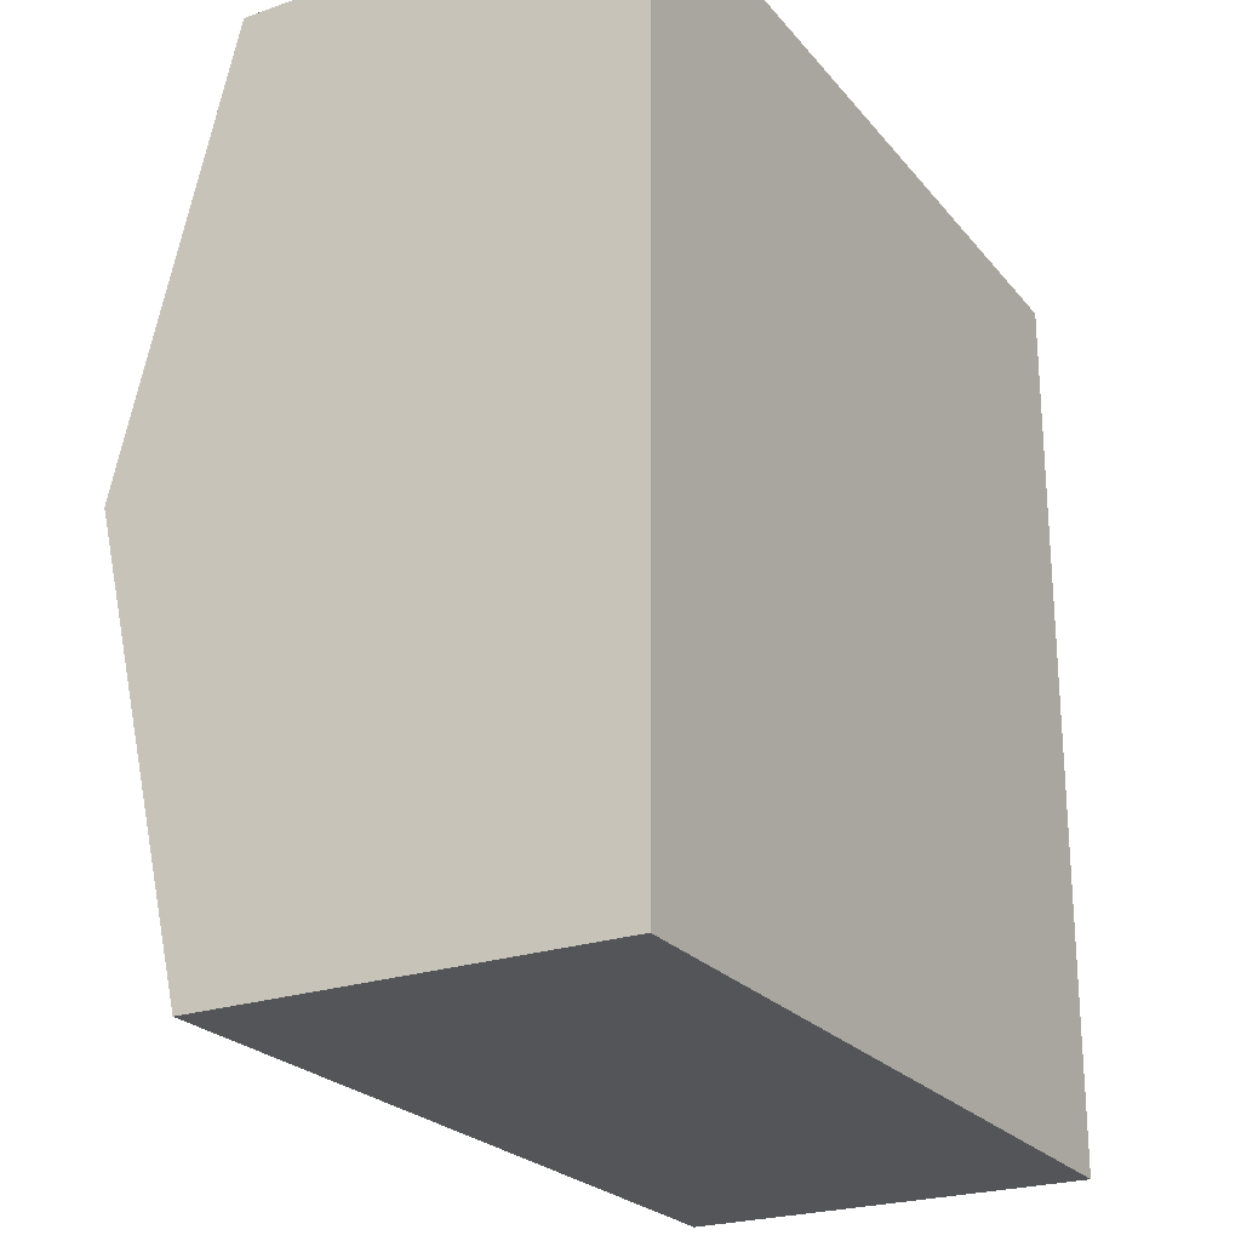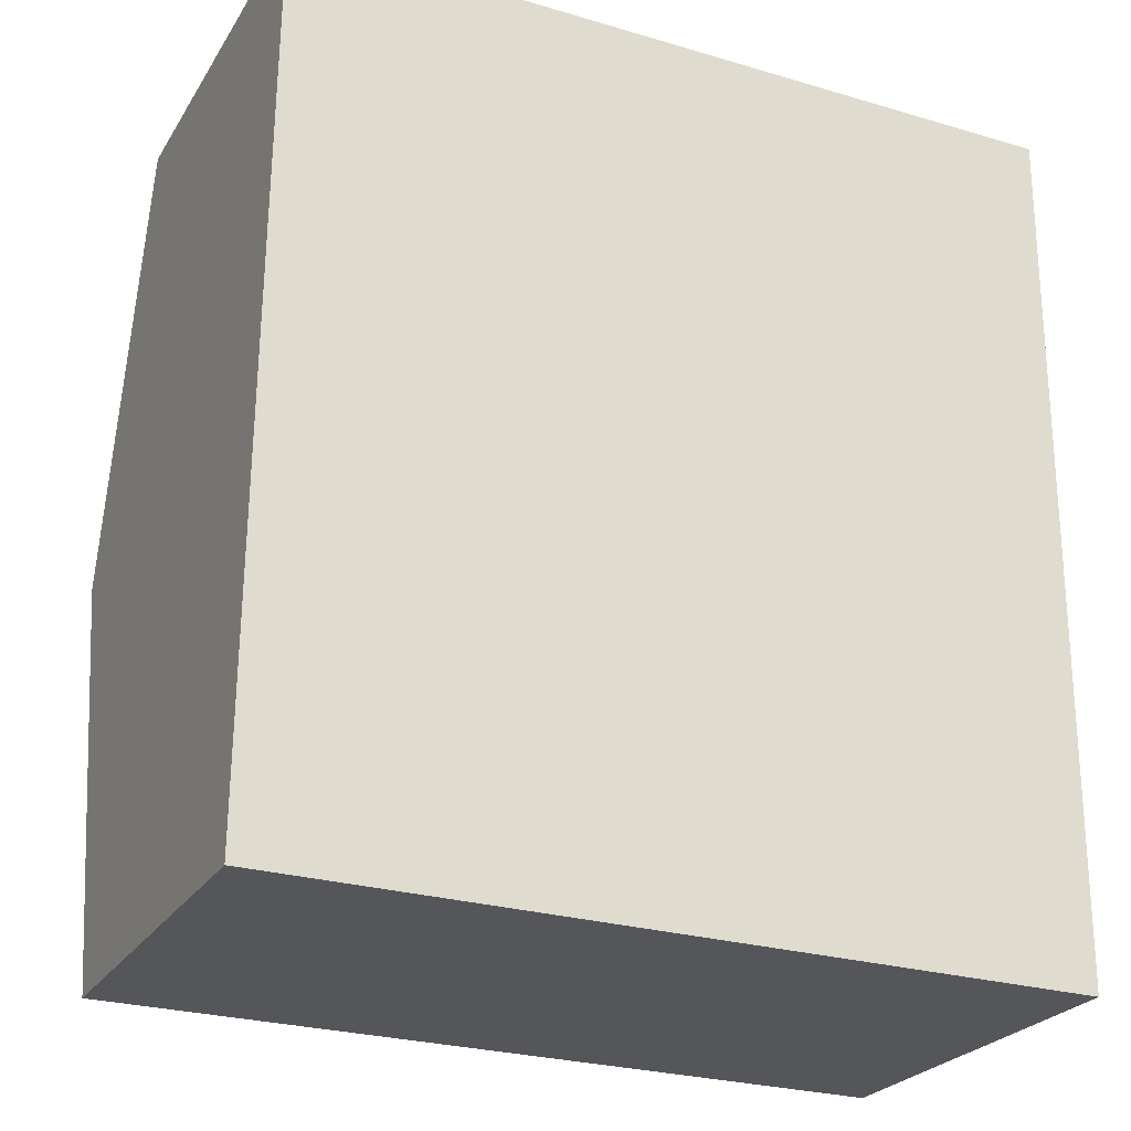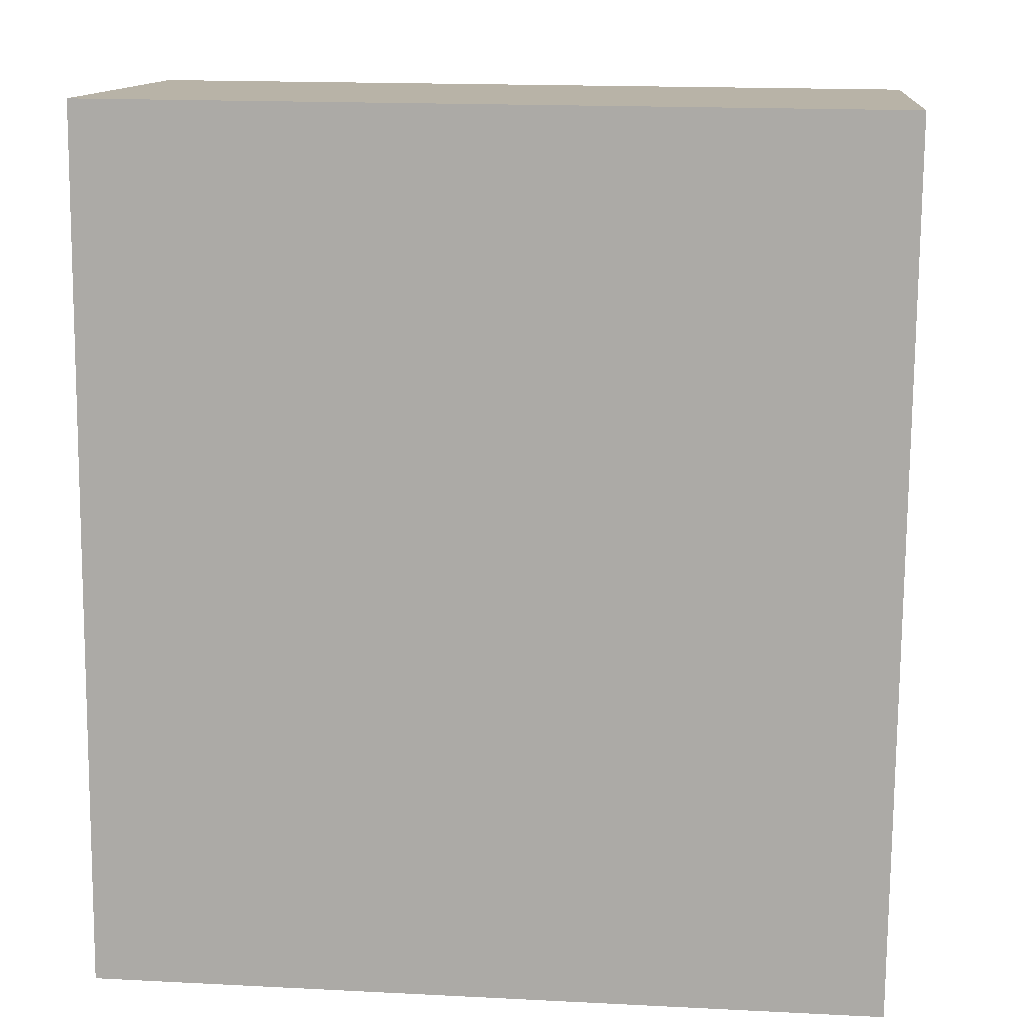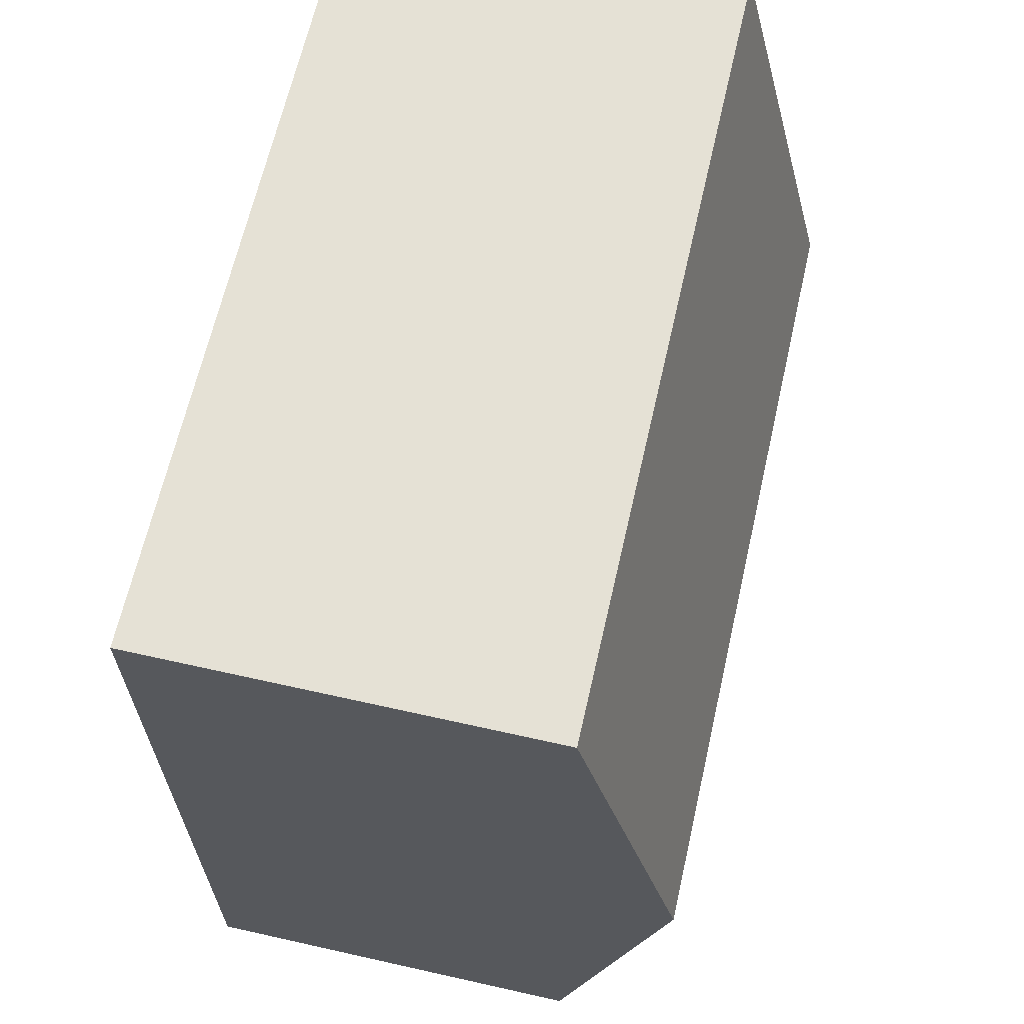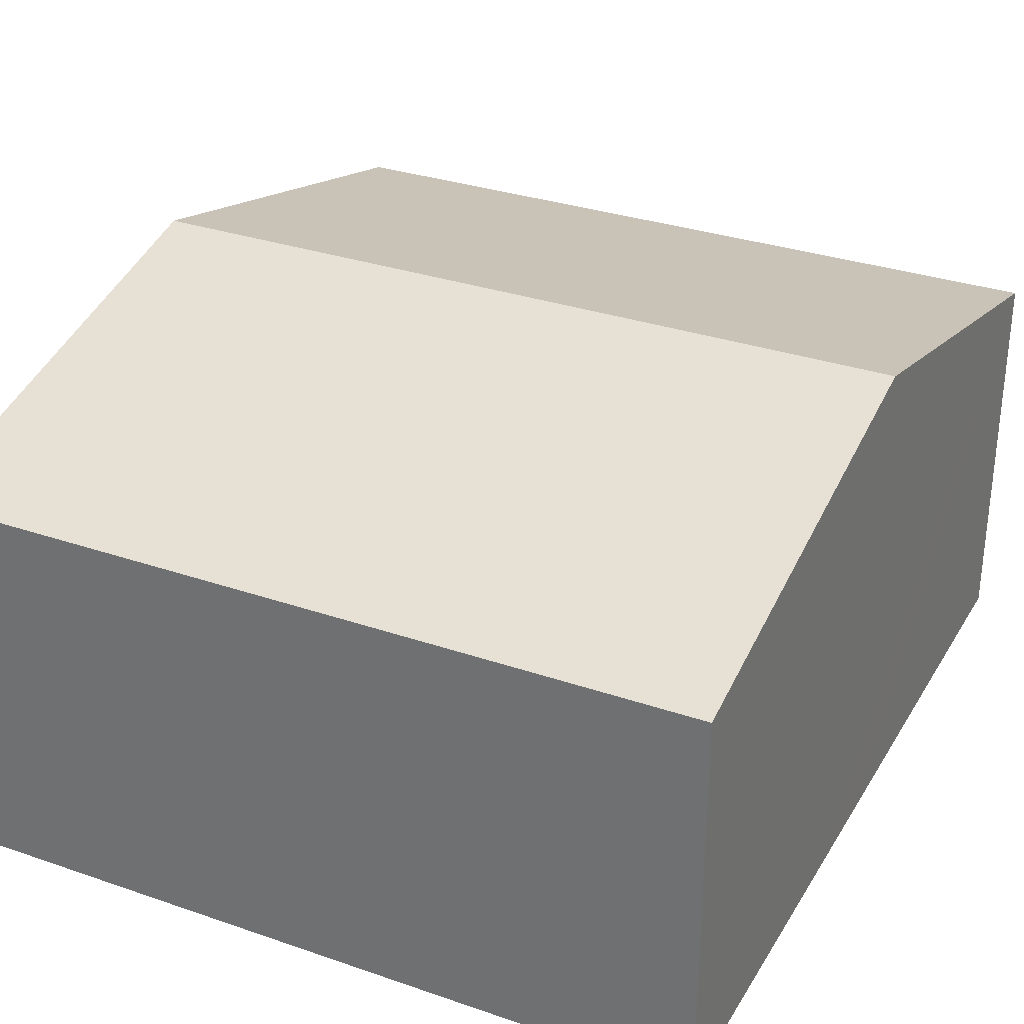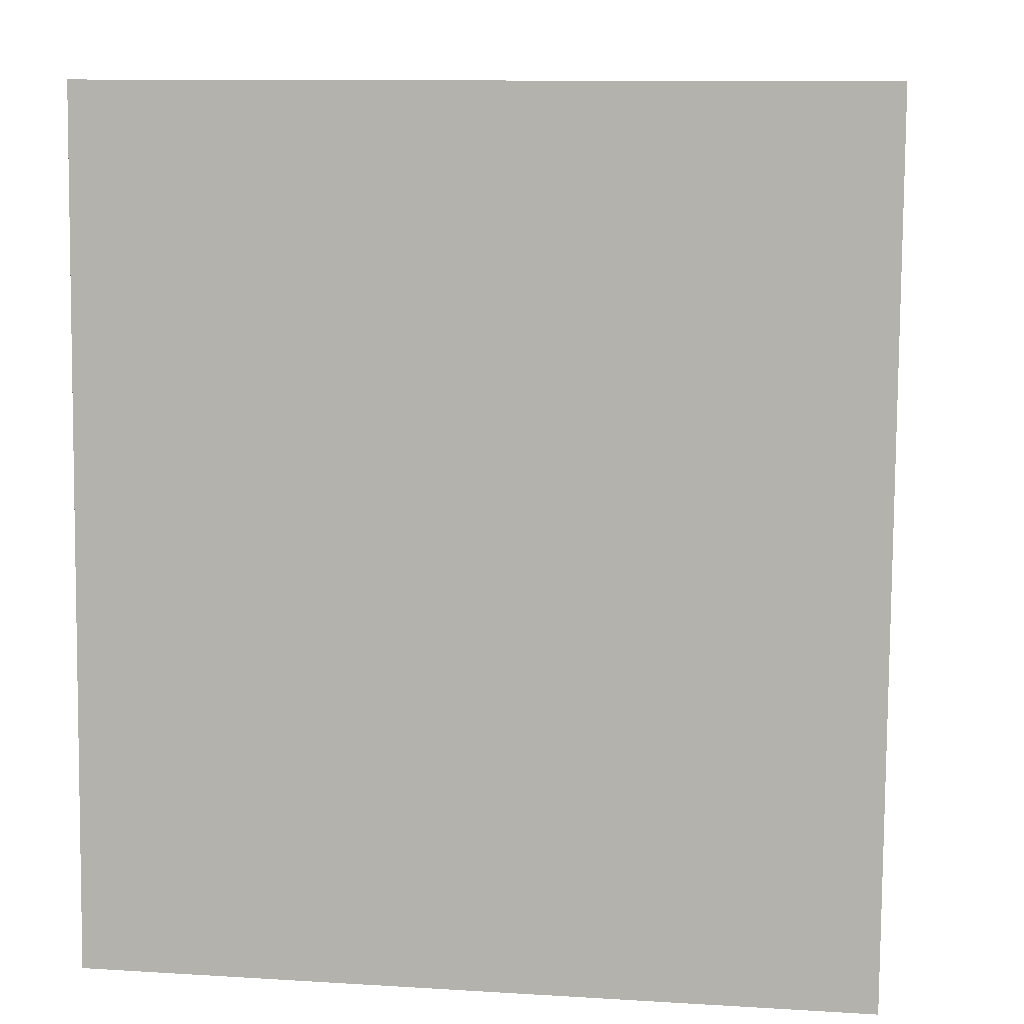
<metadata>
{"format":"obj","ext":"obj","renderer":"f3d","projection":"perspective","resolution":1024,"background":"white","views":[{"elev":-24.0,"azim":-60.1,"up":"+Z"},{"elev":-25.3,"azim":-24.9,"up":"+Z"},{"elev":12.8,"azim":5.6,"up":"+Z"},{"elev":64.5,"azim":102.8,"up":"+Z"},{"elev":31.2,"azim":-153.4,"up":"+Y"},{"elev":7.9,"azim":8.4,"up":"+Z"}]}
</metadata>
<code>
v  0.053 2.747 6.079
v  5.493 3.488 2.992
v  0.026 3.488 3.039
v  5.519 2.747 6.032
v  5.488 3.349 2.425
v  0.021 3.338 2.425
v  5.466 2.747 -0.047
v  0 2.747 1.682e-16
v  5.466 2.878e-18 -0.047
v  0 0 0
v  0.021 -1.485e-16 2.425
v  0.026 -1.861e-16 3.039
v  0.053 -3.722e-16 6.079
v  5.519 -3.694e-16 6.032
v  5.493 -1.832e-16 2.992
v  5.488 -1.485e-16 2.425
g defaultobject
f 1 2 3
f 2 1 4
f 5 3 2
f 3 5 6
f 6 5 7
f 6 7 8
f 9 8 7
f 8 9 10
f 10 6 8
f 6 10 3
f 3 10 1
f 1 10 11
f 1 11 12
f 1 12 13
f 13 4 1
f 4 13 14
f 14 2 4
f 2 14 15
f 2 15 5
f 5 15 7
f 7 15 16
f 7 16 9
f 12 14 13
f 14 12 11
f 14 11 10
f 14 10 9
f 14 9 15
f 15 9 16

</code>
